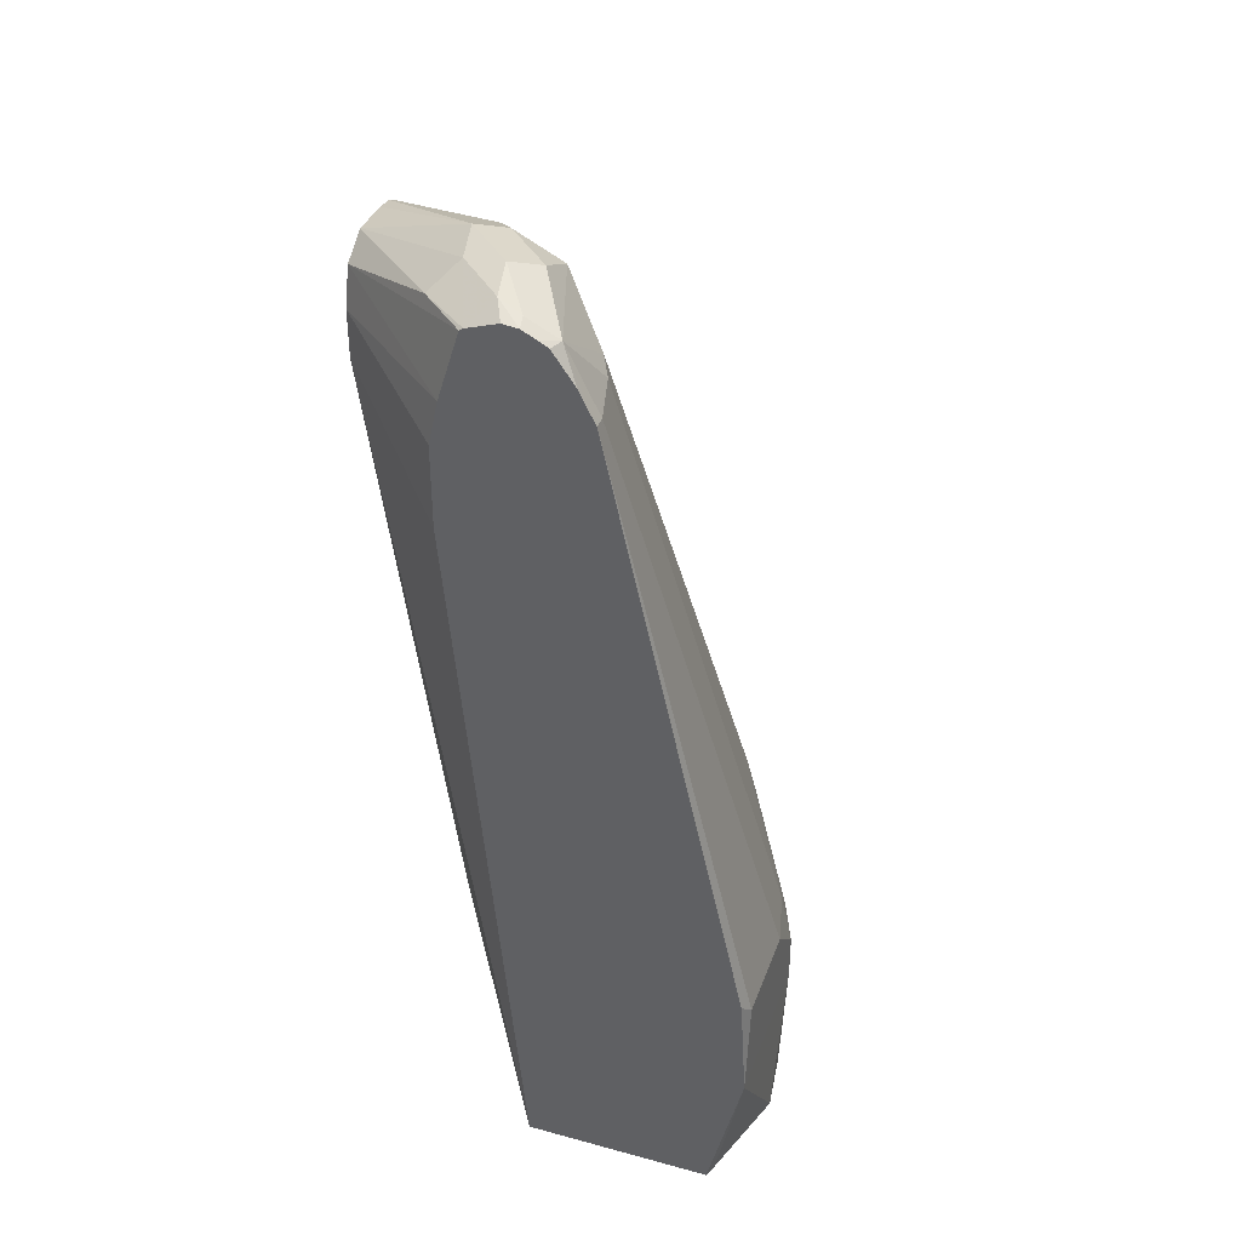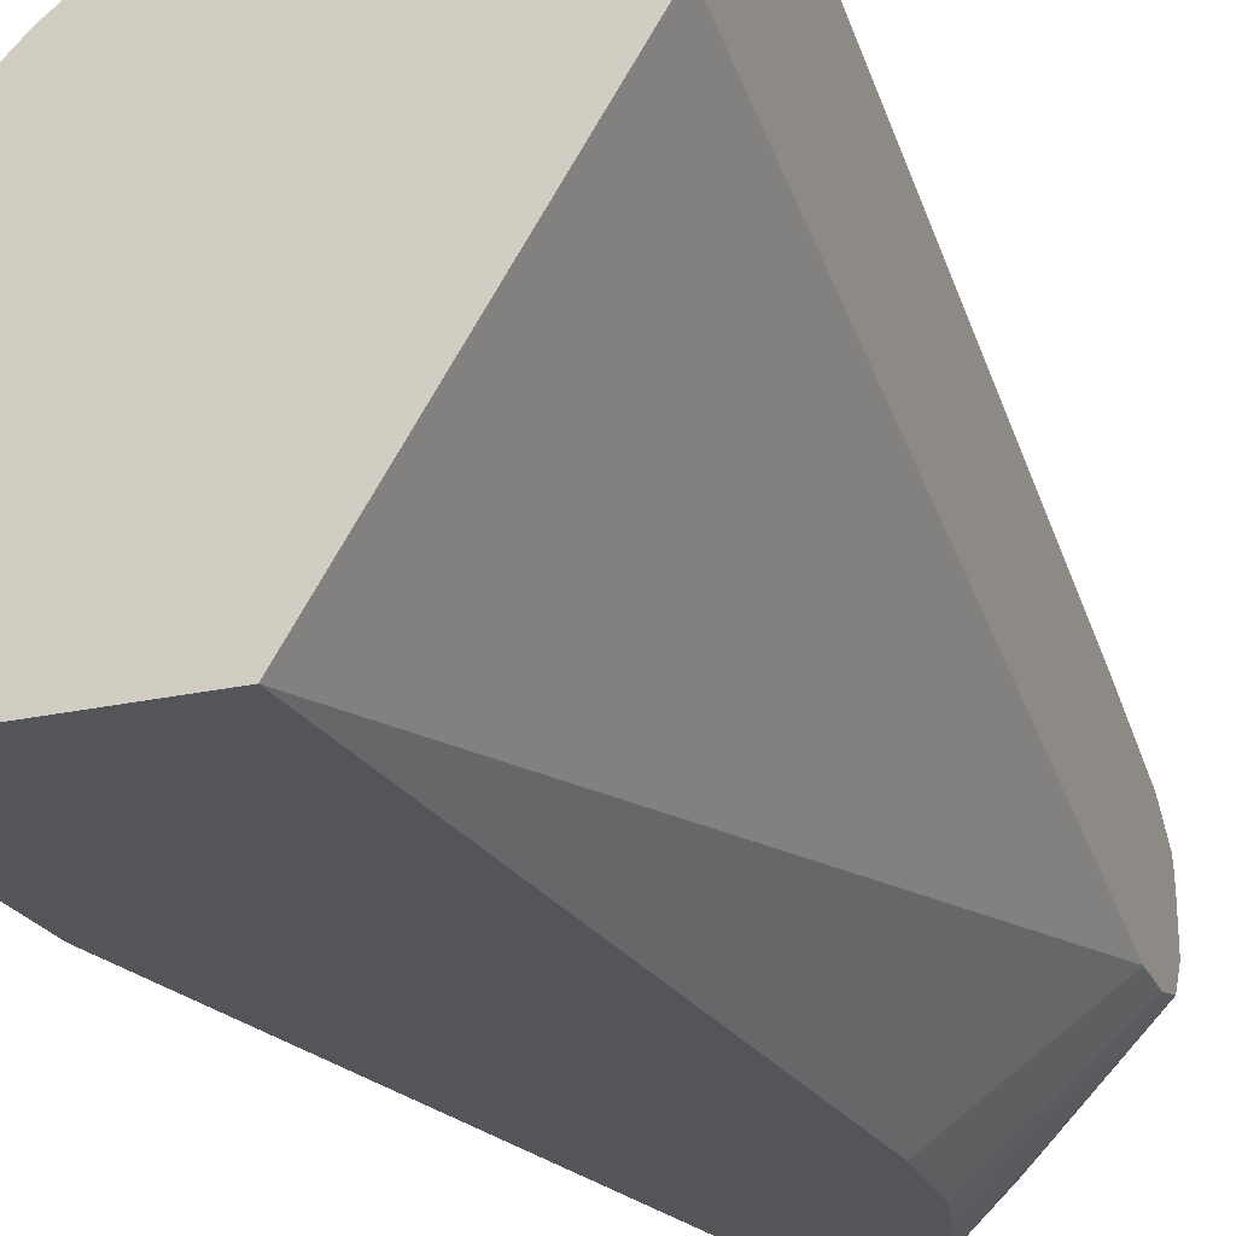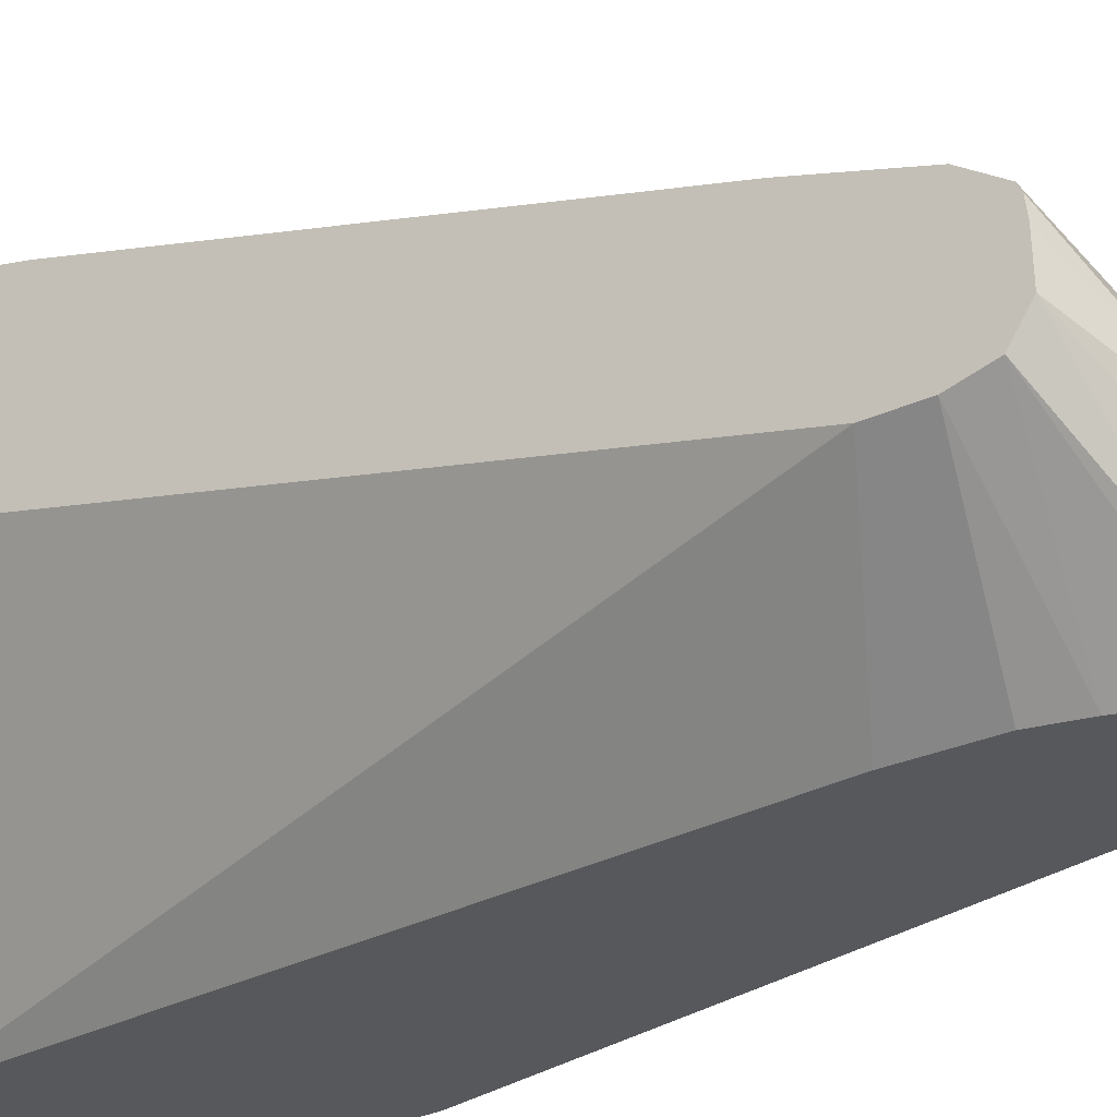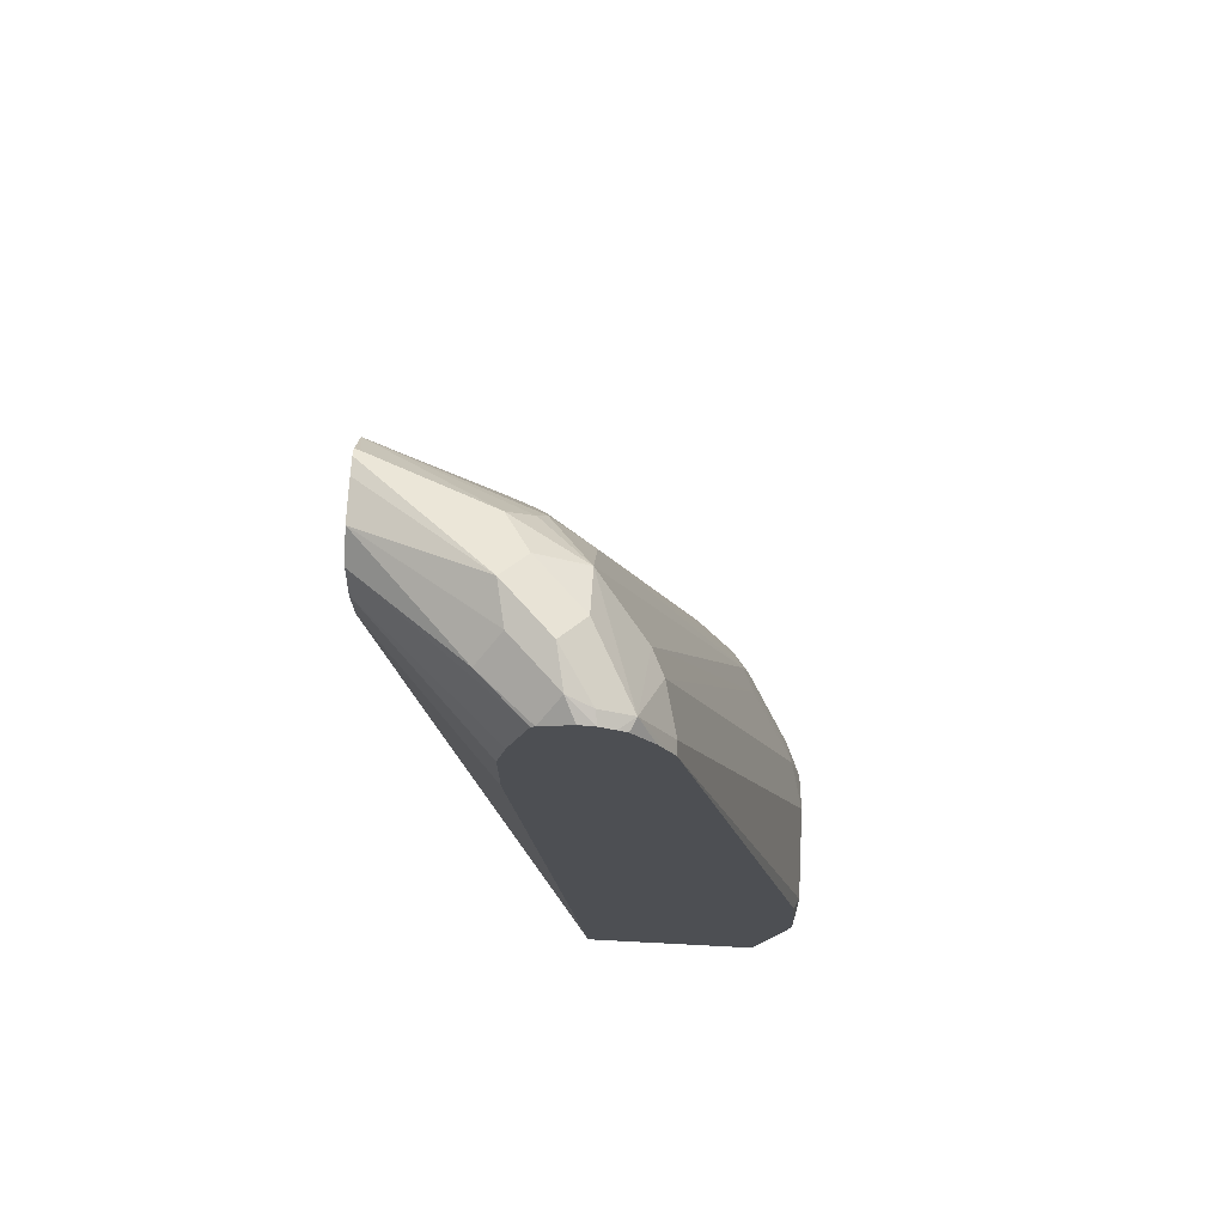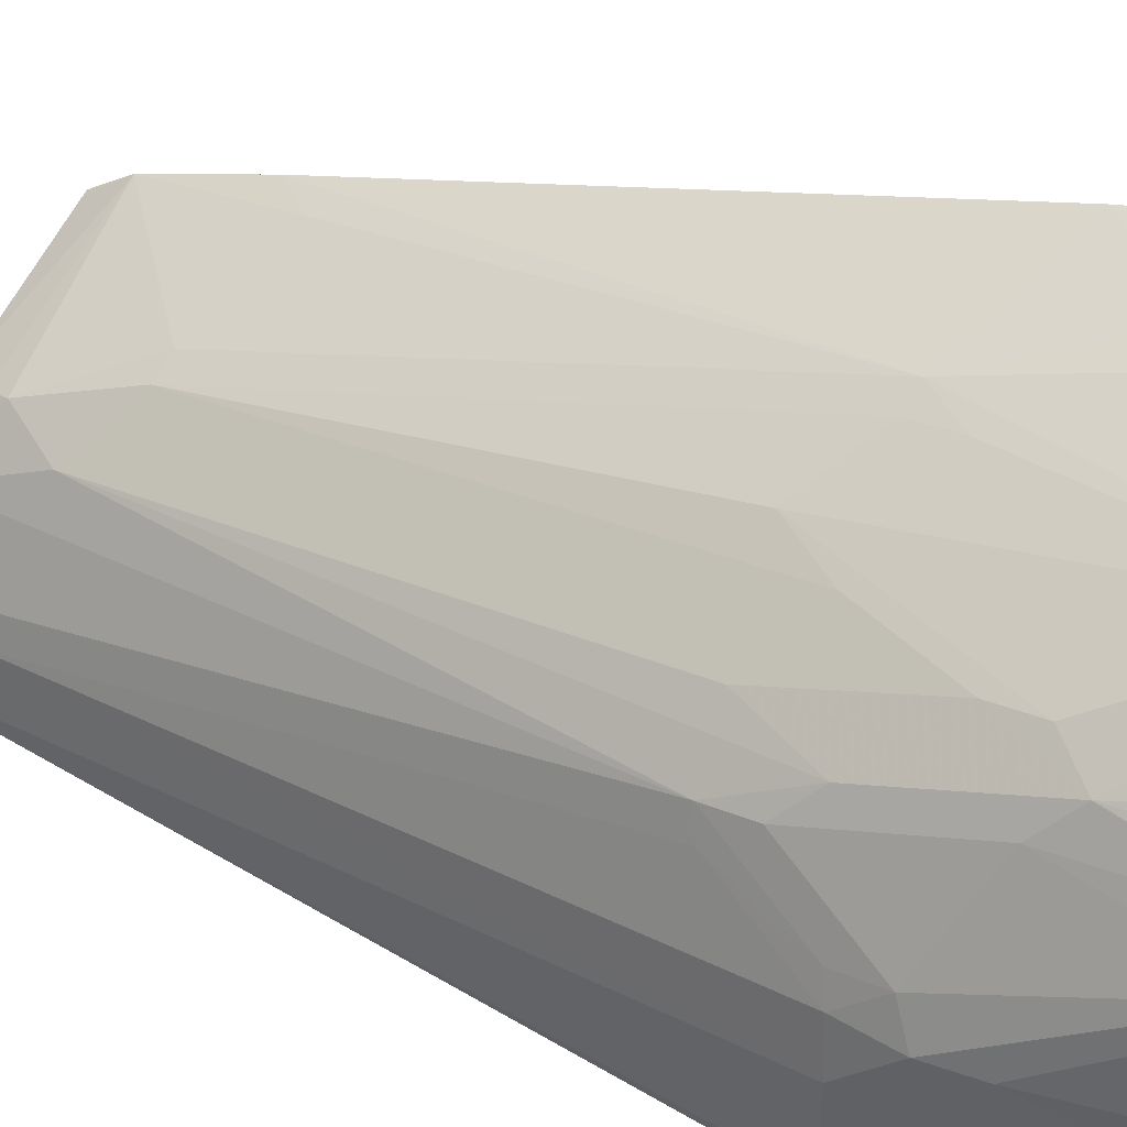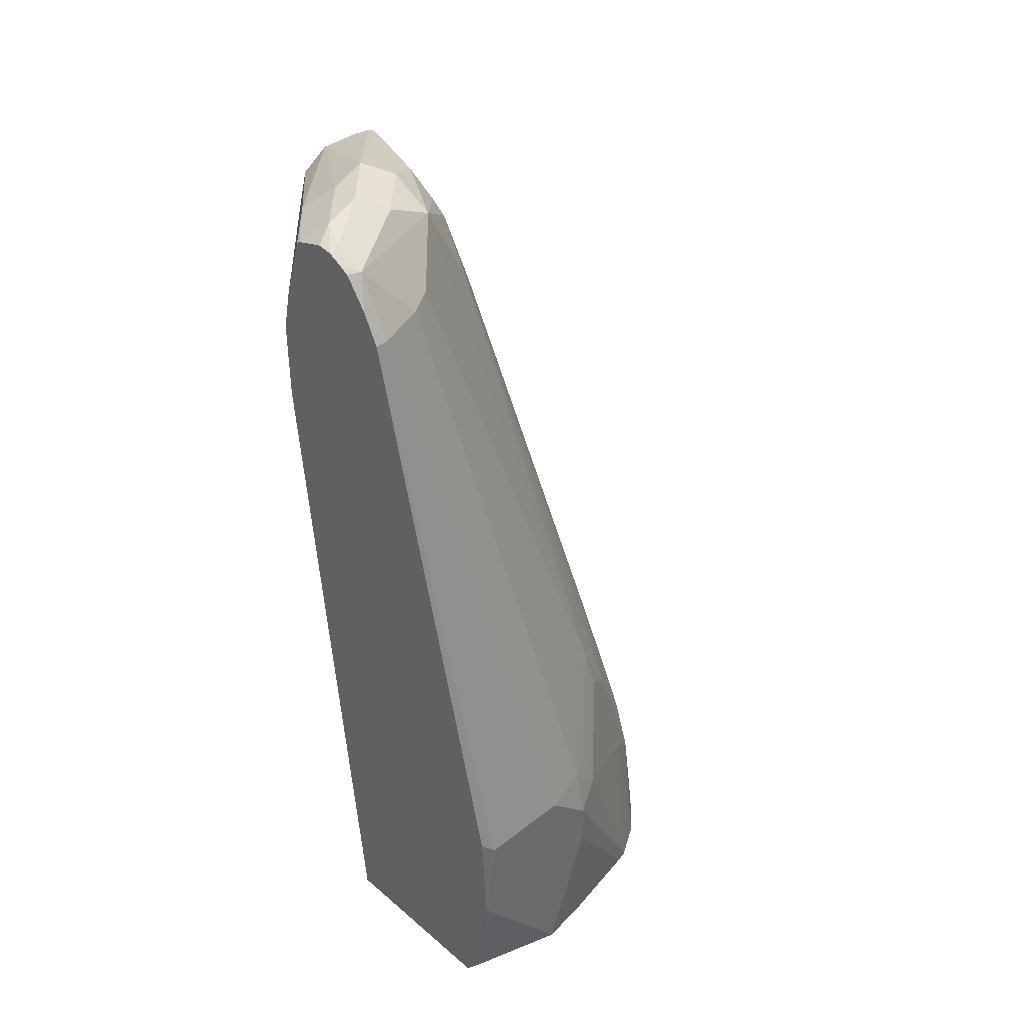
<metadata>
{"format":"obj","ext":"obj","renderer":"f3d","projection":"perspective","resolution":1024,"background":"white","views":[{"elev":38.1,"azim":-161.0,"up":"+Y"},{"elev":-24.6,"azim":19.9,"up":"+Z"},{"elev":-28.6,"azim":124.5,"up":"+Z"},{"elev":72.1,"azim":-177.0,"up":"+Y"},{"elev":46.3,"azim":-68.3,"up":"+Z"},{"elev":40.2,"azim":-133.8,"up":"+Y"}]}
</metadata>
<code>
v 0.08279 0.2866 0.08395
v 0.05372 0.2866 0.08053
v 0.08279 0.2866 0.02036
v 0.08279 0.3389 0.07441
v 0.04866 0.2866 0.07928
v 0.08279 0.359 0.06994
v 0.08279 0.3716 0.06715
v 0.07162 0.3604 0.06715
v 0.05372 0.3425 0.06715
v 0.01132 0.2866 -0.09429
v 0.08279 0.584 -0.04784
v -0.005304 0.2866 0.05902
v 0.03581 0.3962 0.04923
v 0.08279 0.5685 0.01341
v -0.05865 0.2866 -0.09429
v 0.03581 0.5599 -0.09429
v 0.08279 0.5854 -0.04814
v -0.04178 0.3343 0.02387
v -0.03596 0.2866 0.03566
v 0.02387 0.382 0.04775
v 0.005958 0.4179 0.02983
v -0.02984 0.3462 0.02983
v 0.02685 0.3985 0.04477
v 0.07162 0.5574 0.01341
v 0.03581 0.5753 -0.004486
v 0.08279 0.6083 0.001097
v -0.0604 0.2866 -0.08961
v -0.07163 0.3403 -0.09429
v 0.03581 0.591 -0.09429
v 0.08279 0.6033 -0.04814
v -0.05357 0.2866 0.01806
v -0.04476 0.291 0.02685
v -0.02686 0.3627 0.02685
v -0.04178 0.388 0.005965
v -0.04775 0.4 -0.005969
v -0.04775 0.3462 0.01193
v -0.008947 0.3985 0.02685
v 0.02685 0.5775 -0.008953
v 0.02387 0.6148 -0.02387
v 0.08279 0.6219 -0.008202
v 0.08058 0.6223 -0.008953
v 0.03581 0.6327 -0.02984
v 0.07162 0.6111 -0.004486
v -0.07159 0.2866 -0.05372
v -0.07163 0.3403 -0.0358
v -0.07163 0.3761 -0.08952
v -0.06924 0.3808 -0.09429
v 0.0322 0.6071 -0.09429
v 0.08279 0.6174 -0.04432
v -0.0537 0.2866 0.01783
v 0.008951 0.5954 -0.02685
v -0.02686 0.4164 0.008948
v -0.04476 0.4164 -0.008953
v -0.06267 0.3806 -0.02685
v -0.06566 0.3641 -0.02387
v -0.06137 0.2866 0.00504
v 0.02685 0.6223 -0.02685
v 0.0179 0.6268 -0.0358
v 0.008951 0.6312 -0.04475
v 0.08279 0.6234 -0.01115
v 0.03581 0.6447 -0.05372
v 0.02685 0.6402 -0.04475
v -0.06874 0.2866 -0.03308
v -0.07163 0.3582 -0.0358
v -0.06264 0.2866 -2.3e-06
v -0.07163 0.3761 -0.05372
v -0.0179 0.6089 -0.09429
v 0.02411 0.633 -0.09429
v 0.04178 0.6327 -0.07759
v 0.08279 0.6245 -0.03357
v -0.04925 0.4142 -0.0179
v -0.008947 0.6133 -0.06267
v -0.06714 0.3783 -0.0358
v 0.008951 0.6402 -0.06267
v -0.005969 0.6327 -0.08952
v 0.08279 0.6242 -0.0179
v 0.03282 0.6417 -0.06864
v 0.01492 0.6417 -0.08654
v 0.0179 0.6447 -0.07162
v -0.01342 0.6111 -0.07162
v -0.0179 0.6089 -0.08952
v -0.01632 0.612 -0.09429
v 0.02265 0.634 -0.09429
v 0.005958 0.6387 -0.08952
v 0.005187 0.6371 -0.09429
v -0.0004212 0.6343 -0.09429
v -0.003792 0.6323 -0.09429
v -0.01192 0.6208 -0.09429
v 0.01105 0.6378 -0.09429
f 39 59 51
f 40 60 41
f 41 60 61
f 41 61 62
f 41 62 42
f 42 62 59
f 39 58 59
f 42 59 58
f 46 66 81
f 42 57 43
f 44 63 45
f 45 63 65
f 45 65 64
f 46 81 67
f 46 67 47
f 39 57 58
f 48 68 49
f 42 58 57
f 39 43 57
f 31 36 50
f 36 56 50
f 27 44 28
f 28 44 45
f 28 45 64
f 28 64 66
f 28 66 46
f 28 46 47
f 29 48 30
f 30 48 49
f 49 68 69
f 33 37 38
f 33 38 51
f 33 51 52
f 34 52 51
f 34 51 53
f 34 53 35
f 35 54 55
f 35 55 36
f 35 53 54
f 36 55 56
f 38 39 51
f 49 69 70
f 60 76 61
f 53 71 54
f 69 77 70
f 71 72 80
f 26 43 39
f 72 75 80
f 74 79 75
f 75 79 84
f 75 84 85
f 75 85 86
f 69 83 77
f 75 86 87
f 75 88 82
f 75 82 81
f 75 81 80
f 77 83 78
f 78 83 89
f 78 89 85
f 78 85 84
f 78 84 79
f 75 87 88
f 51 59 53
f 68 83 69
f 66 80 81
f 53 59 72
f 53 72 71
f 54 71 73
f 54 73 55
f 55 73 64
f 55 64 56
f 56 64 65
f 59 62 74
f 67 81 82
f 59 74 75
f 61 77 78
f 61 78 79
f 61 79 62
f 61 76 70
f 61 70 77
f 62 79 74
f 64 73 66
f 66 73 80
f 59 75 72
f 71 80 73
f 26 42 43
f 26 40 41
f 1 26 14
f 1 14 7
f 1 7 6
f 1 6 4
f 1 4 2
f 2 4 6
f 2 6 7
f 2 7 8
f 1 40 26
f 2 8 9
f 3 10 11
f 5 9 13
f 5 13 12
f 7 13 8
f 7 14 13
f 8 13 9
f 10 15 28
f 10 28 47
f 2 9 5
f 10 47 67
f 1 60 40
f 1 70 76
f 1 2 5
f 1 5 12
f 1 12 19
f 1 19 31
f 1 31 50
f 1 50 56
f 1 56 65
f 1 65 63
f 1 76 60
f 1 63 44
f 1 27 15
f 1 15 10
f 1 10 3
f 26 41 42
f 1 11 17
f 1 17 30
f 1 30 49
f 1 49 70
f 1 44 27
f 10 67 82
f 1 3 11
f 10 88 87
f 16 30 17
f 18 31 32
f 18 32 19
f 18 22 33
f 18 33 52
f 18 52 34
f 18 34 35
f 18 35 36
f 16 29 30
f 18 36 31
f 20 23 21
f 21 33 22
f 21 23 38
f 21 38 37
f 24 26 25
f 25 26 39
f 25 39 38
f 10 82 88
f 19 32 31
f 15 27 28
f 21 37 33
f 13 38 23
f 10 87 86
f 14 26 24
f 10 86 85
f 10 85 89
f 10 89 83
f 10 68 48
f 10 48 29
f 10 29 16
f 10 16 17
f 10 83 68
f 12 18 19
f 12 13 20
f 12 20 21
f 12 21 22
f 12 22 18
f 13 23 20
f 13 14 24
f 13 25 38
f 10 17 11
f 13 24 25

</code>
